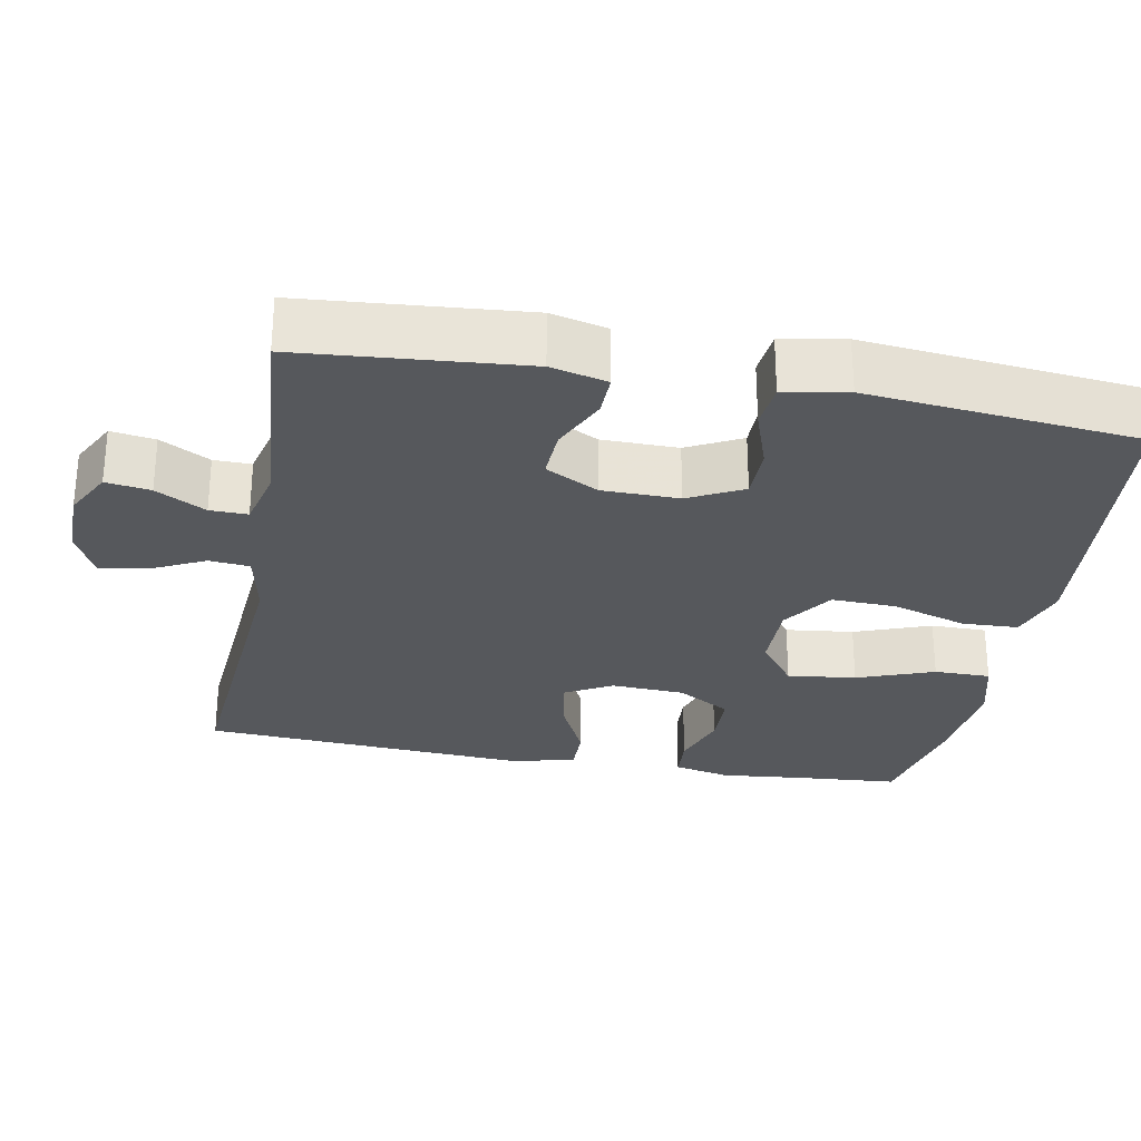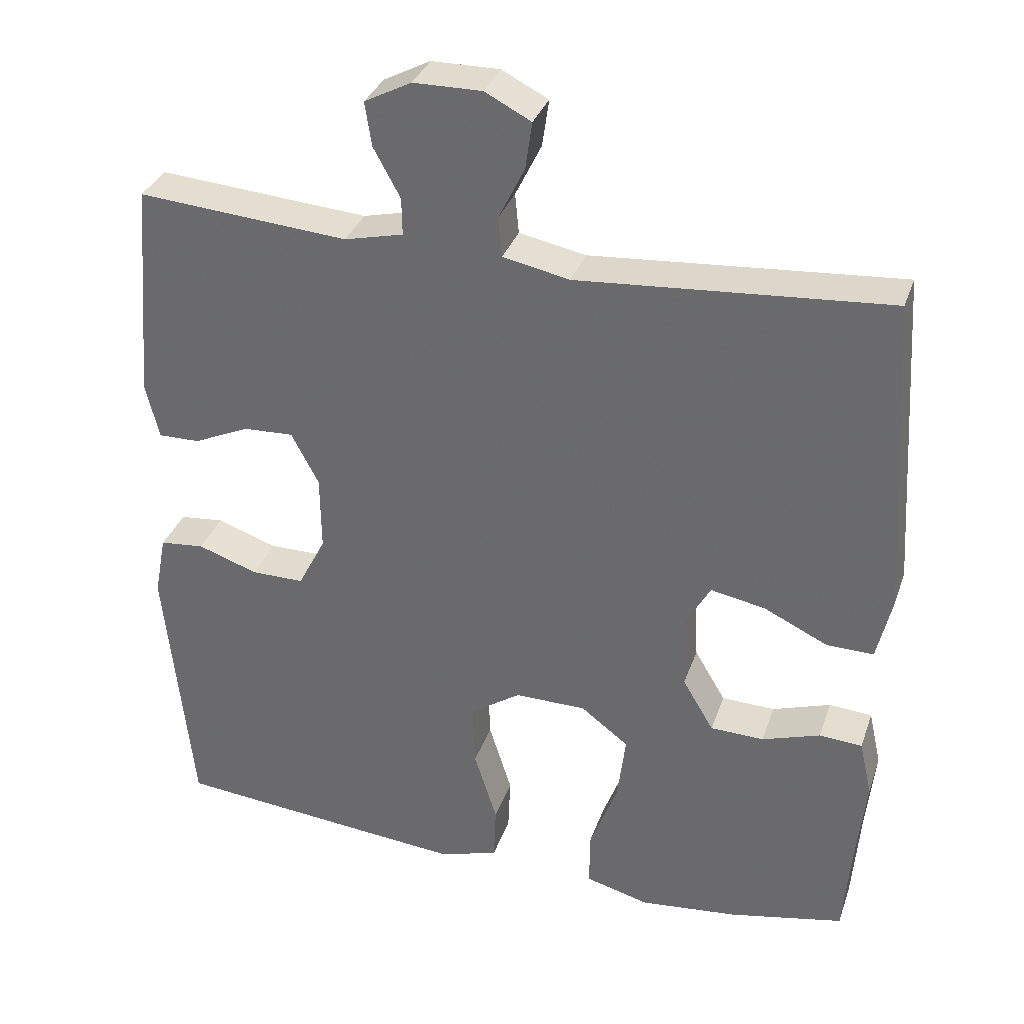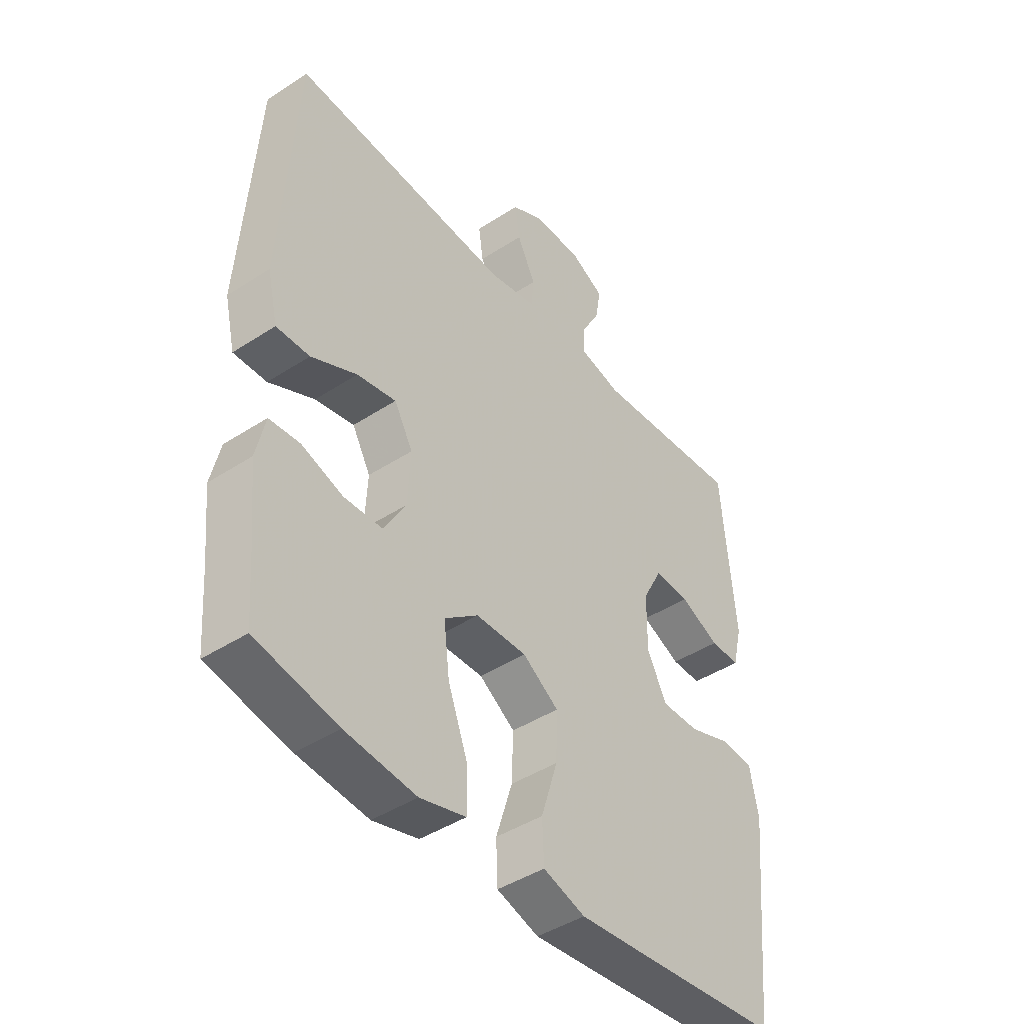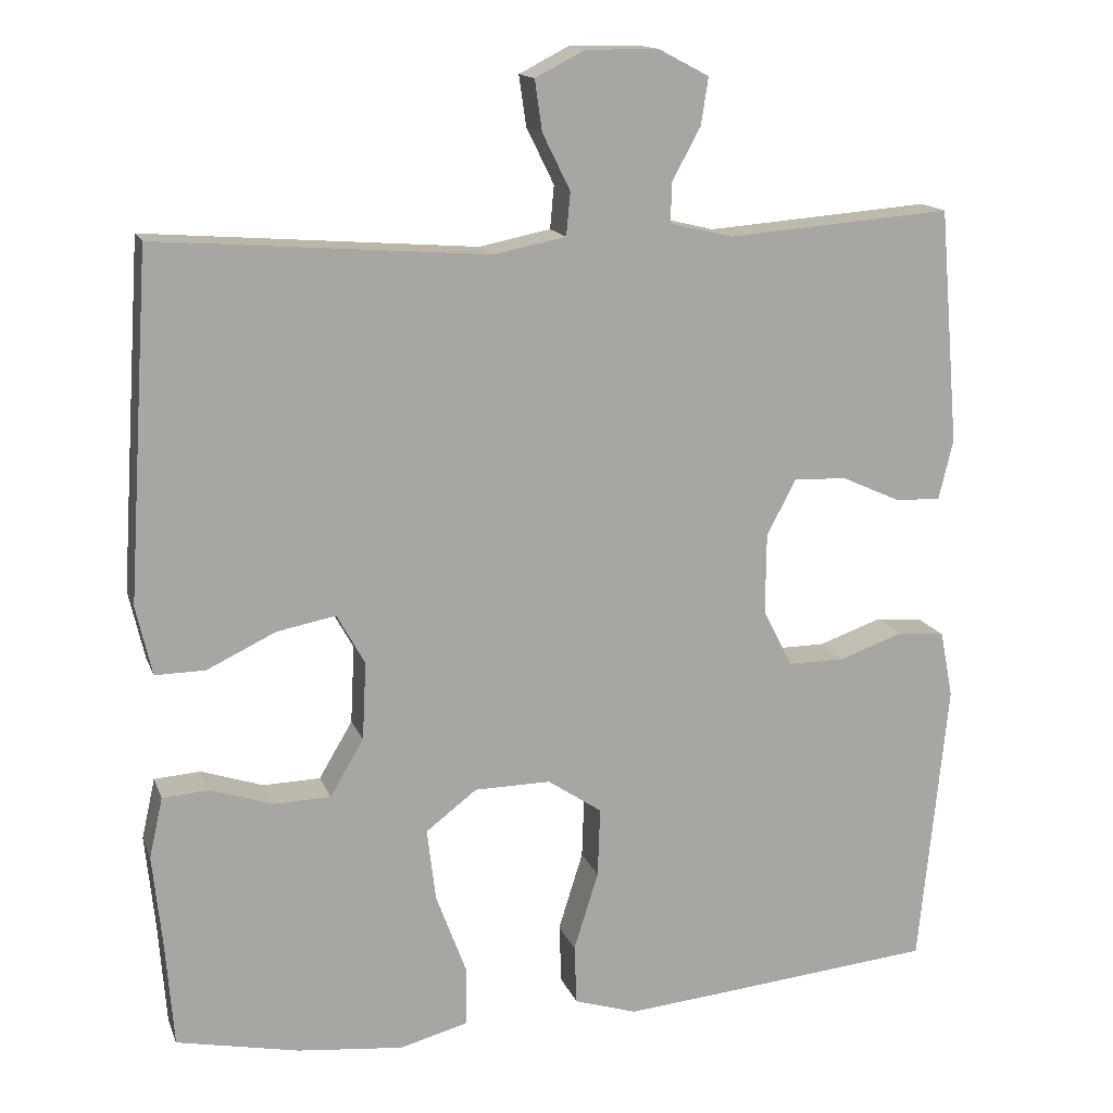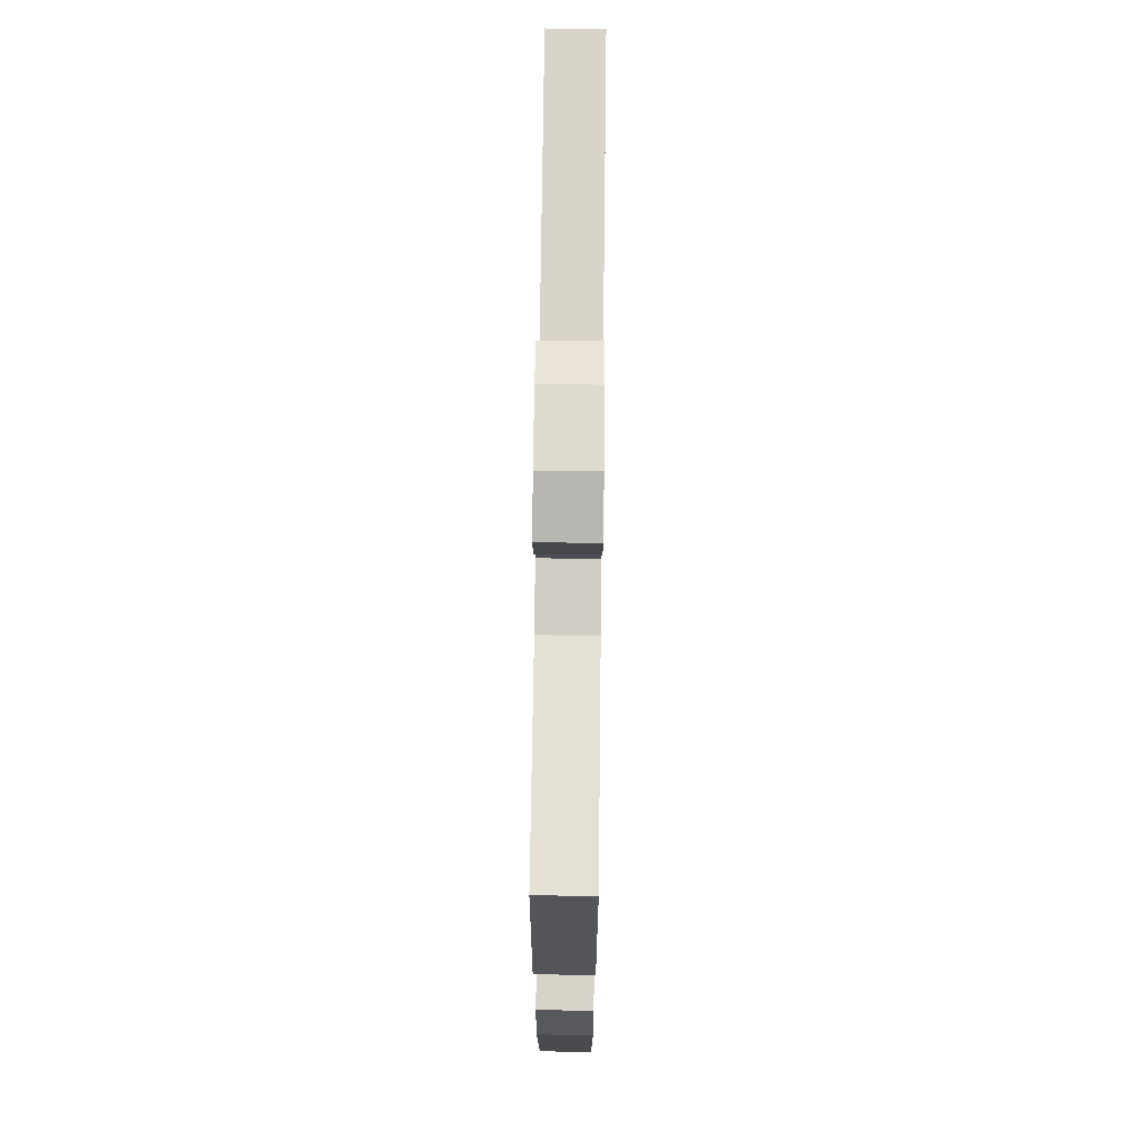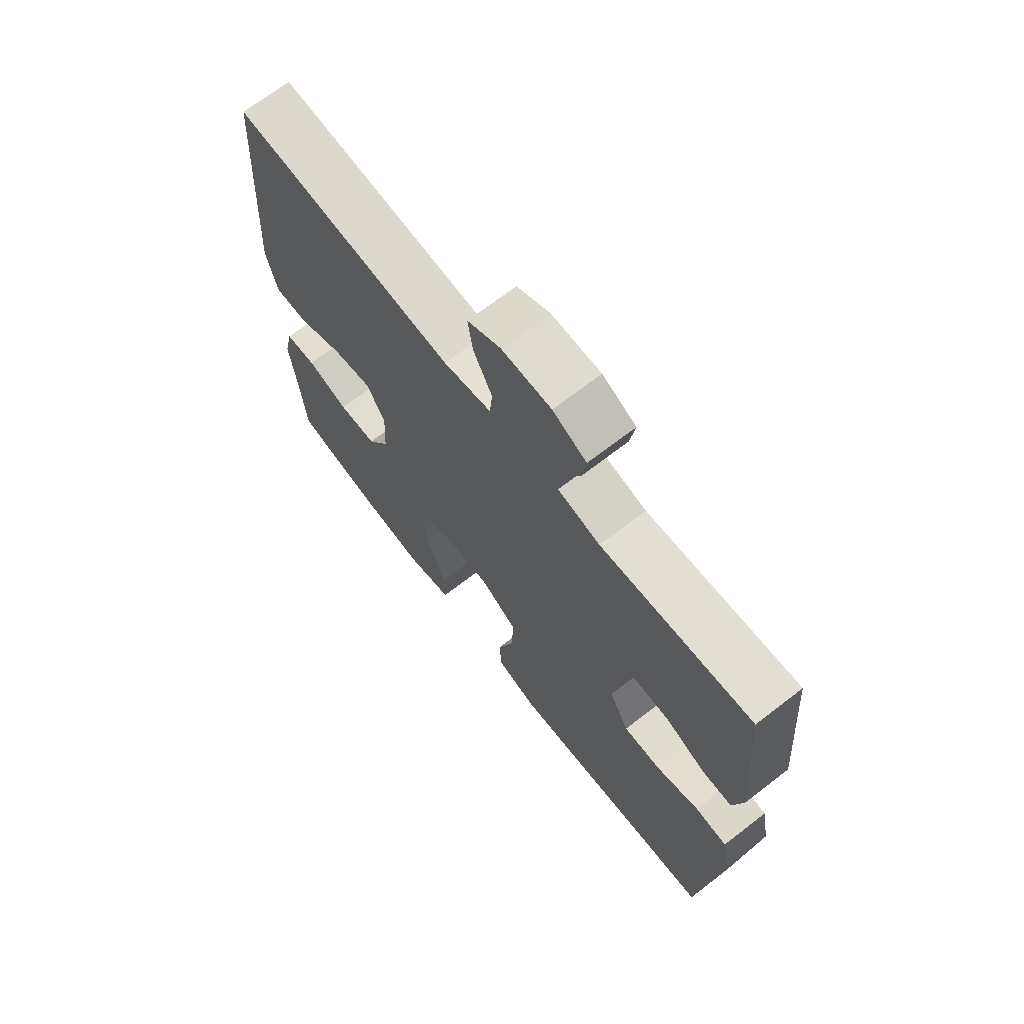
<metadata>
{"format":"obj","ext":"obj","renderer":"f3d","projection":"perspective","resolution":1024,"background":"white","views":[{"elev":-28.1,"azim":79.4,"up":"+Y"},{"elev":33.6,"azim":-162.3,"up":"+Z"},{"elev":-43.7,"azim":-52.5,"up":"+Z"},{"elev":14.9,"azim":-16.3,"up":"+Z"},{"elev":70.6,"azim":90.7,"up":"+Z"},{"elev":69.5,"azim":52.3,"up":"+Z"}]}
</metadata>
<code>
v -0.5 0.07 0.5
v -0.084 0.07 0.468
v 0.006 0.07 0.486
v 0.011 0.07 0.54
v -0.024 0.07 0.611
v -0.033 0.07 0.674
v 0.029 0.07 0.706
v 0.121 0.07 0.705
v 0.184 0.07 0.672
v 0.175 0.07 0.613
v 0.139 0.07 0.547
v 0.138 0.07 0.497
v 0.217 0.07 0.478
v 0.5 0.07 0.5
v 0.525 0.07 0.204
v 0.507 0.07 0.129
v 0.451 0.07 0.13
v 0.376 0.07 0.164
v 0.309 0.07 0.167
v 0.272 0.07 0.097
v 0.271 0.07 -0.005
v 0.308 0.07 -0.077
v 0.379 0.07 -0.077
v 0.46 0.07 -0.049
v 0.52 0.07 -0.055
v 0.536 0.07 -0.139
v 0.5 0.07 -0.5
v 0.223 0.07 -0.526
v 0.1 0.07 -0.537
v 0.021 0.07 -0.512
v 0.018 0.07 -0.437
v 0.049 0.07 -0.338
v 0.052 0.07 -0.251
v -0.016 0.07 -0.205
v -0.112 0.07 -0.206
v -0.176 0.07 -0.255
v -0.165 0.07 -0.346
v -0.127 0.07 -0.448
v -0.127 0.07 -0.523
v -0.213 0.07 -0.546
v -0.346 0.07 -0.532
v -0.5 0.07 -0.5
v -0.51 0.07 -0.369
v -0.522 0.07 -0.252
v -0.505 0.07 -0.176
v -0.447 0.07 -0.172
v -0.369 0.07 -0.198
v -0.297 0.07 -0.196
v -0.255 0.07 -0.125
v -0.25 0.07 -0.027
v -0.285 0.07 0.036
v -0.359 0.07 0.022
v -0.445 0.07 -0.019
v -0.508 0.07 -0.02
v -0.528 0.07 0.067
v -0.5 0 0.5
v -0.084 0 0.468
v 0.006 0 0.486
v 0.011 0 0.54
v -0.024 0 0.611
v -0.033 0 0.674
v 0.029 0 0.706
v 0.121 0 0.705
v 0.184 0 0.672
v 0.175 0 0.613
v 0.139 0 0.547
v 0.138 0 0.497
v 0.217 0 0.478
v 0.5 0 0.5
v 0.525 0 0.204
v 0.507 0 0.129
v 0.451 0 0.13
v 0.376 0 0.164
v 0.309 0 0.167
v 0.272 0 0.097
v 0.271 0 -0.005
v 0.308 0 -0.077
v 0.379 0 -0.077
v 0.46 0 -0.049
v 0.52 0 -0.055
v 0.536 0 -0.139
v 0.5 0 -0.5
v 0.223 0 -0.526
v 0.1 0 -0.537
v 0.021 0 -0.512
v 0.018 0 -0.437
v 0.049 0 -0.338
v 0.052 0 -0.251
v -0.016 0 -0.205
v -0.112 0 -0.206
v -0.176 0 -0.255
v -0.165 0 -0.346
v -0.127 0 -0.448
v -0.127 0 -0.523
v -0.213 0 -0.546
v -0.346 0 -0.532
v -0.5 0 -0.5
v -0.51 0 -0.369
v -0.522 0 -0.252
v -0.505 0 -0.176
v -0.447 0 -0.172
v -0.369 0 -0.198
v -0.297 0 -0.196
v -0.255 0 -0.125
v -0.25 0 -0.027
v -0.285 0 0.036
v -0.359 0 0.022
v -0.445 0 -0.019
v -0.508 0 -0.02
v -0.528 0 0.067
f 52 53 54 55
f 51 52 55 1
f 50 51 1 2
f 49 50 2 3
f 44 45 46 47
f 43 44 47 48
f 42 43 48
f 41 42 48
f 40 41 48 49
f 37 38 39 40
f 36 37 40 49
f 29 30 31 32
f 29 32 33
f 28 29 33
f 27 28 33
f 26 27 33 34
f 23 24 25 26
f 22 23 26 34
f 15 16 17 18
f 13 14 15 18
f 12 13 18 19
f 8 9 10 11
f 8 11 12
f 7 8 12
f 4 5 6 7
f 3 4 7 12
f 35 36 49 3
f 21 22 34 35
f 20 21 35 3
f 3 12 19 20
f 110 109 108 107
f 56 110 107 106
f 57 56 106 105
f 58 57 105 104
f 102 101 100 99
f 103 102 99 98
f 103 98 97
f 103 97 96
f 104 103 96 95
f 95 94 93 92
f 104 95 92 91
f 87 86 85 84
f 88 87 84
f 88 84 83
f 88 83 82
f 89 88 82 81
f 81 80 79 78
f 89 81 78 77
f 73 72 71 70
f 73 70 69 68
f 74 73 68 67
f 66 65 64 63
f 67 66 63
f 67 63 62
f 62 61 60 59
f 67 62 59 58
f 58 104 91 90
f 90 89 77 76
f 58 90 76 75
f 75 74 67 58
f 1 56 57 2
f 2 57 58 3
f 3 58 59 4
f 4 59 60 5
f 5 60 61 6
f 6 61 62 7
f 7 62 63 8
f 8 63 64 9
f 9 64 65 10
f 10 65 66 11
f 11 66 67 12
f 12 67 68 13
f 13 68 69 14
f 14 69 70 15
f 15 70 71 16
f 16 71 72 17
f 17 72 73 18
f 18 73 74 19
f 19 74 75 20
f 20 75 76 21
f 21 76 77 22
f 22 77 78 23
f 23 78 79 24
f 24 79 80 25
f 25 80 81 26
f 26 81 82 27
f 27 82 83 28
f 28 83 84 29
f 29 84 85 30
f 30 85 86 31
f 31 86 87 32
f 32 87 88 33
f 33 88 89 34
f 34 89 90 35
f 35 90 91 36
f 36 91 92 37
f 37 92 93 38
f 38 93 94 39
f 39 94 95 40
f 40 95 96 41
f 41 96 97 42
f 42 97 98 43
f 43 98 99 44
f 44 99 100 45
f 45 100 101 46
f 46 101 102 47
f 47 102 103 48
f 48 103 104 49
f 49 104 105 50
f 50 105 106 51
f 51 106 107 52
f 52 107 108 53
f 53 108 109 54
f 54 109 110 55
f 55 110 56 1

</code>
